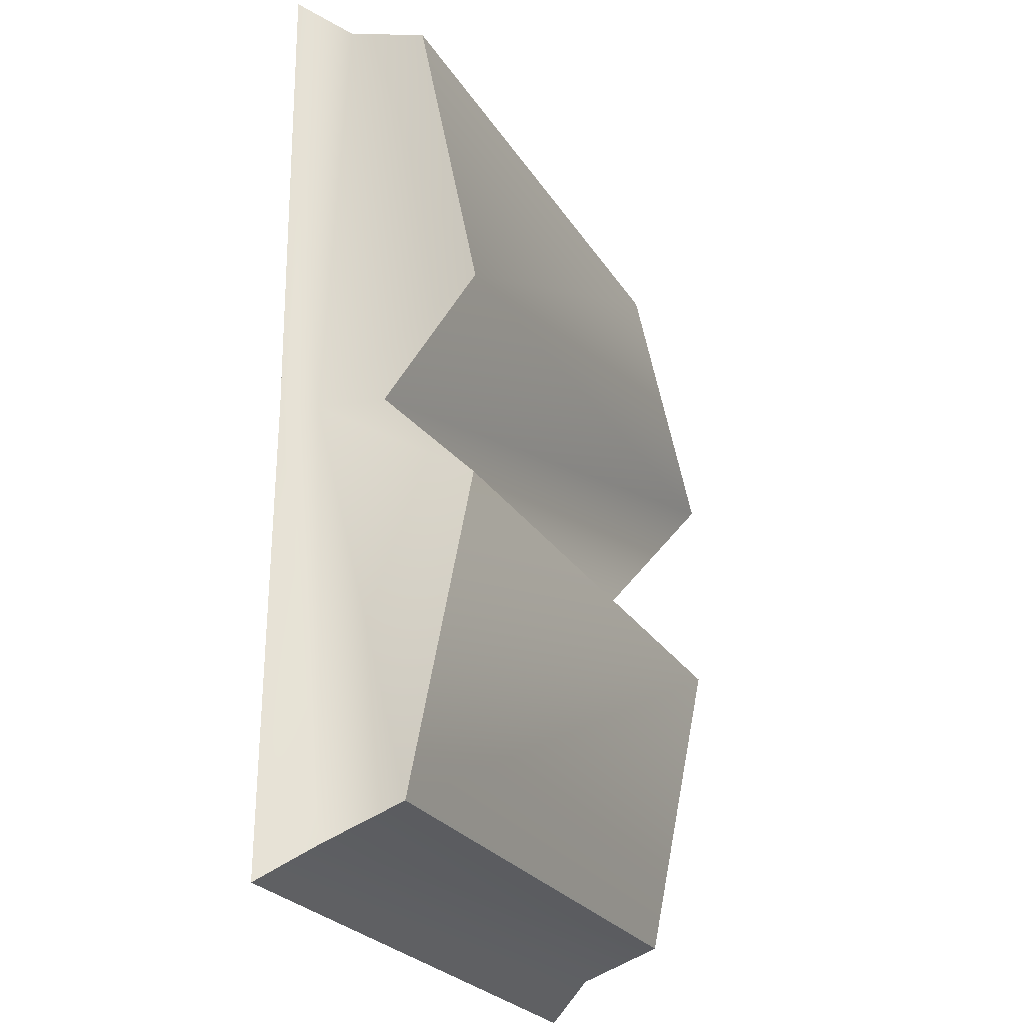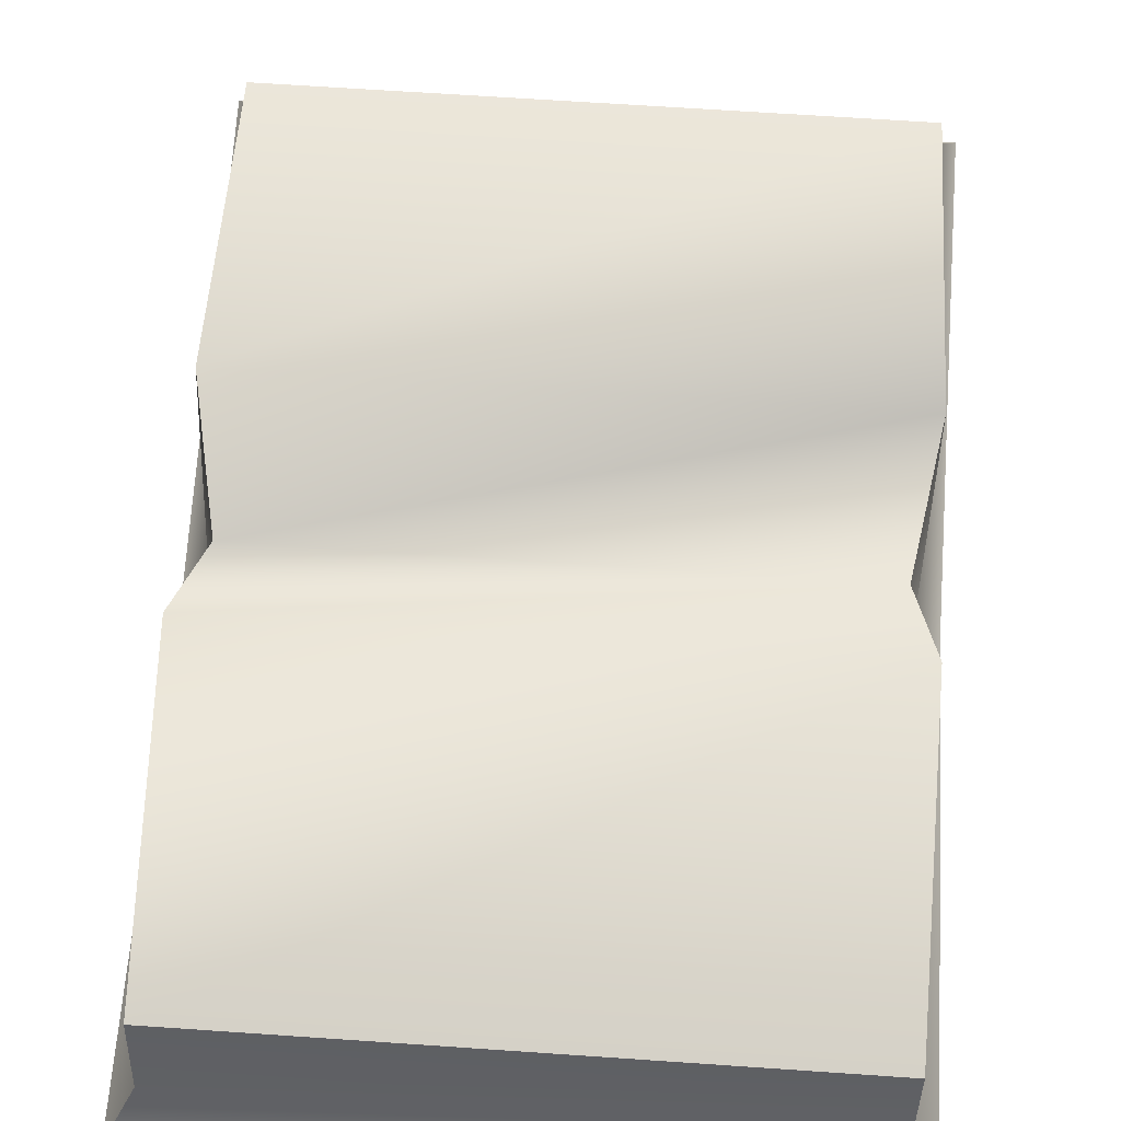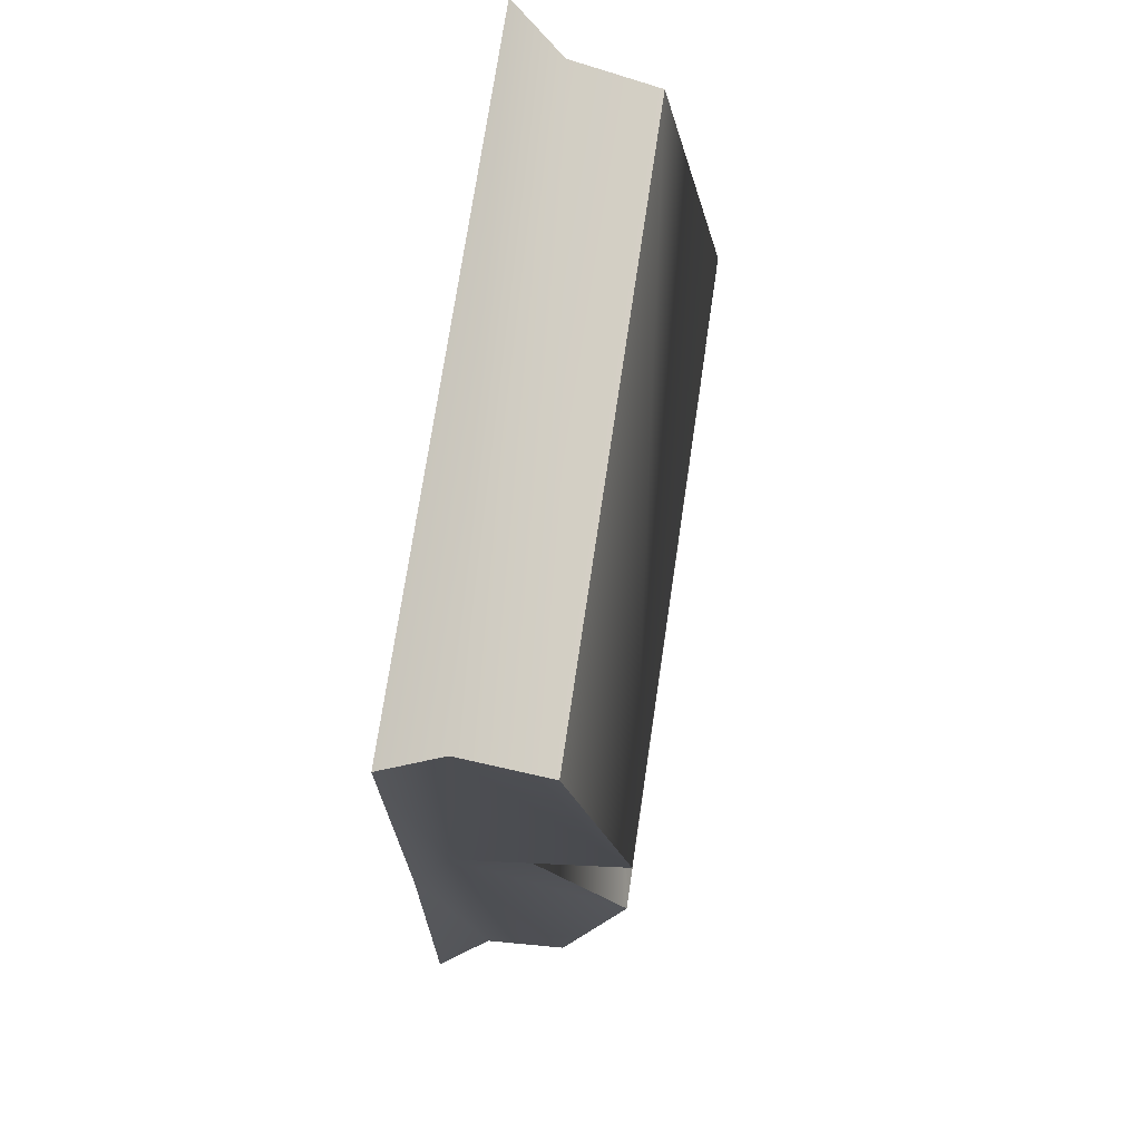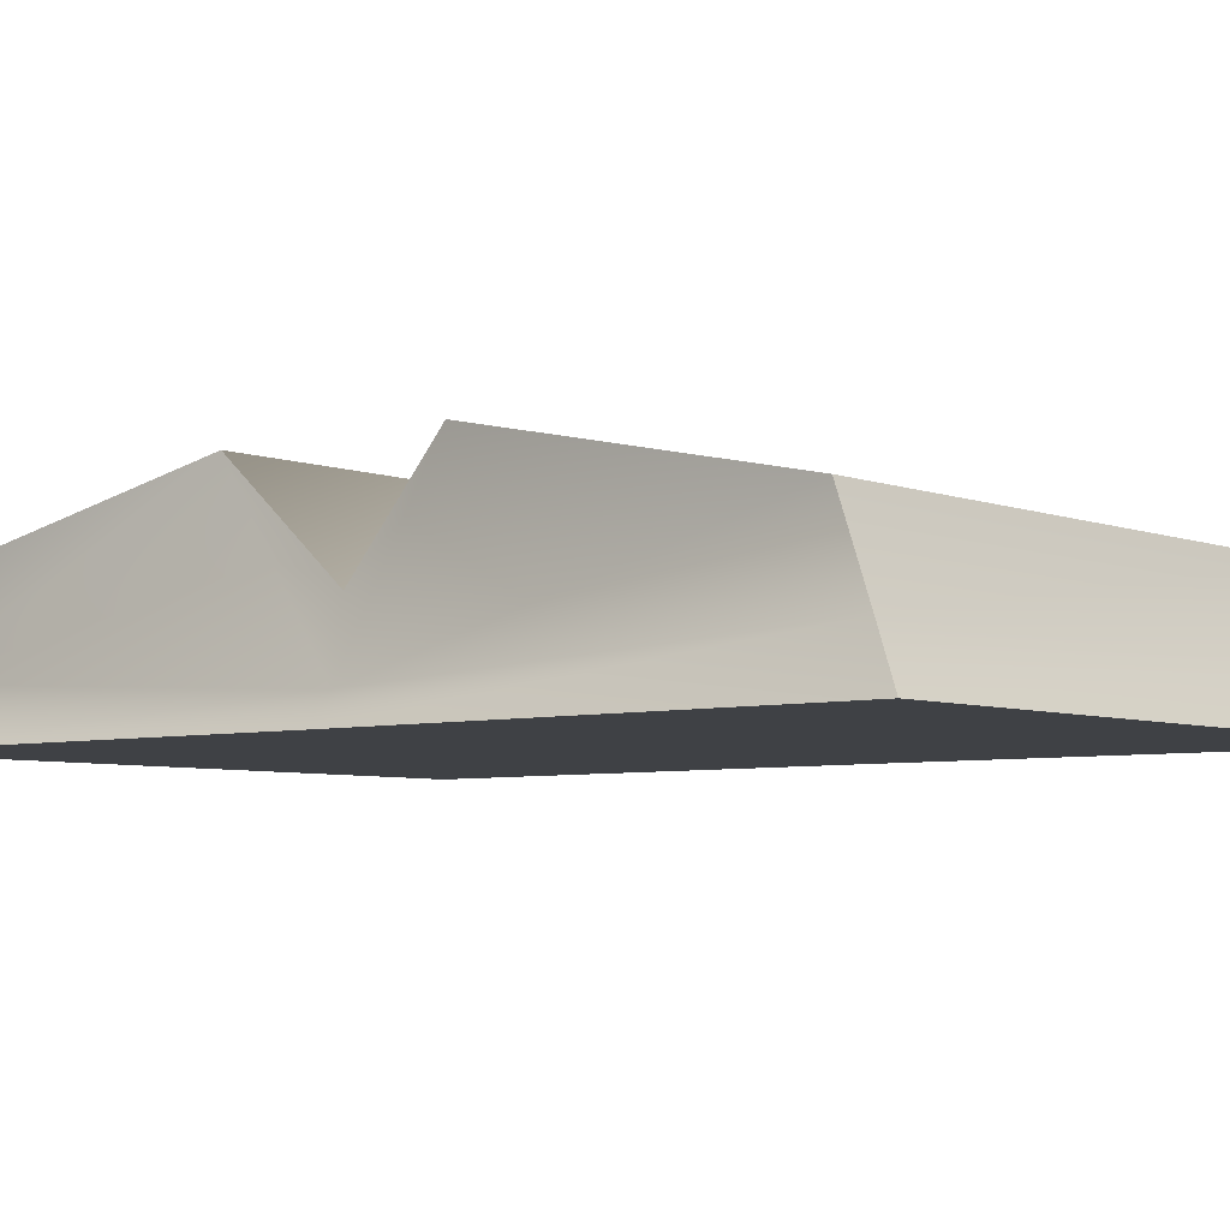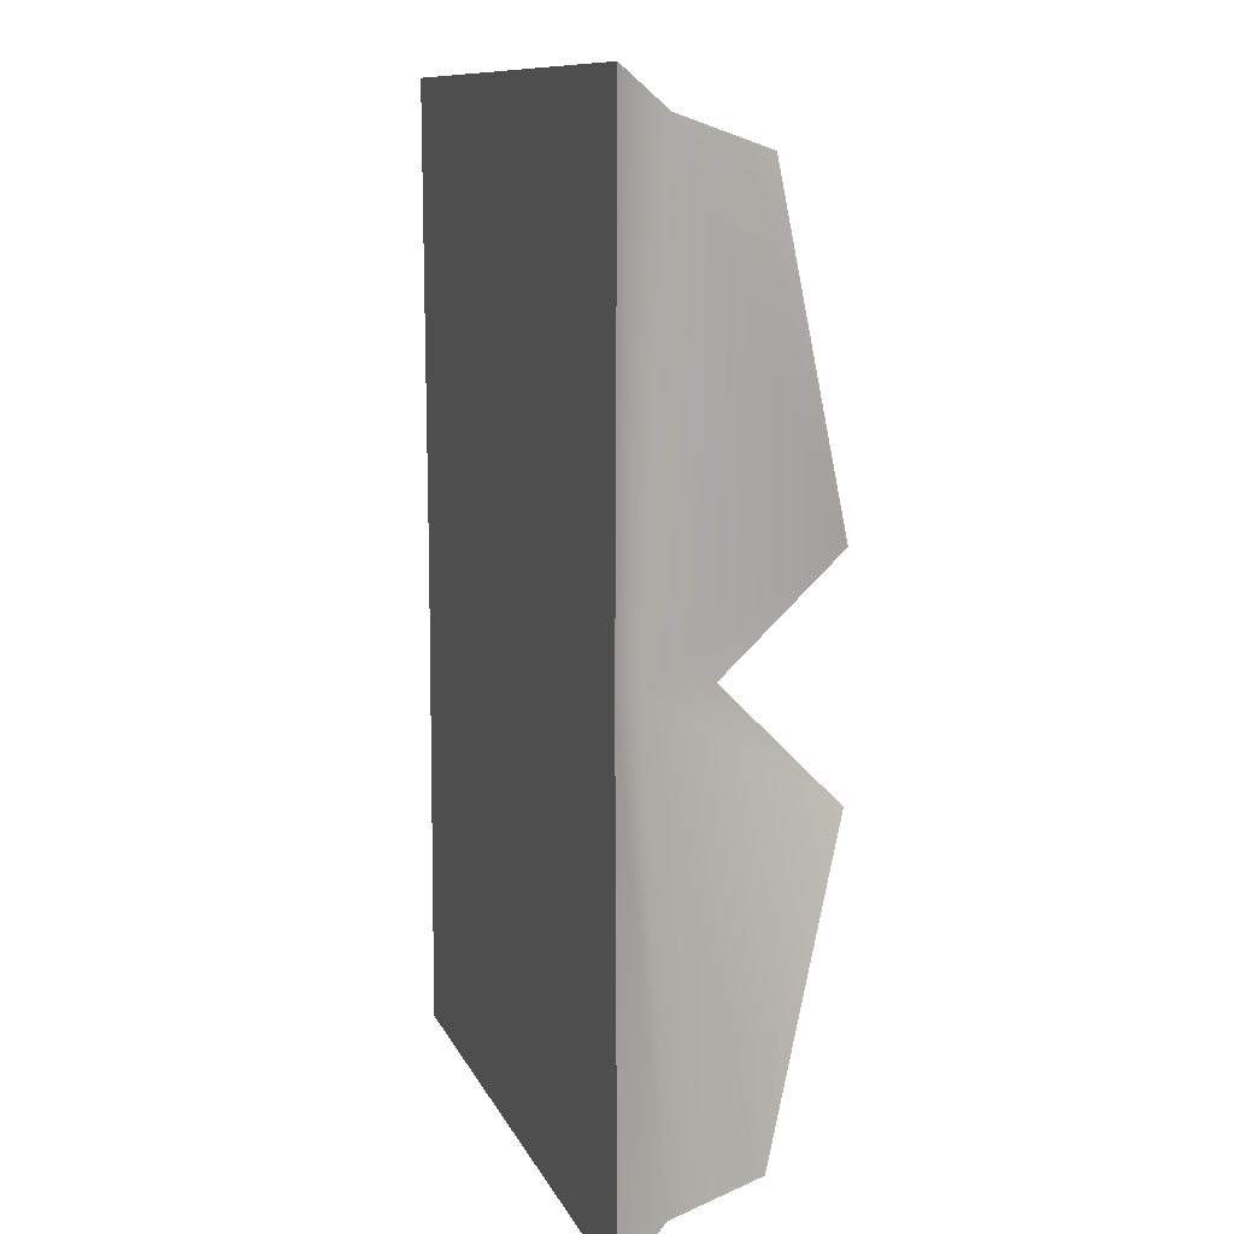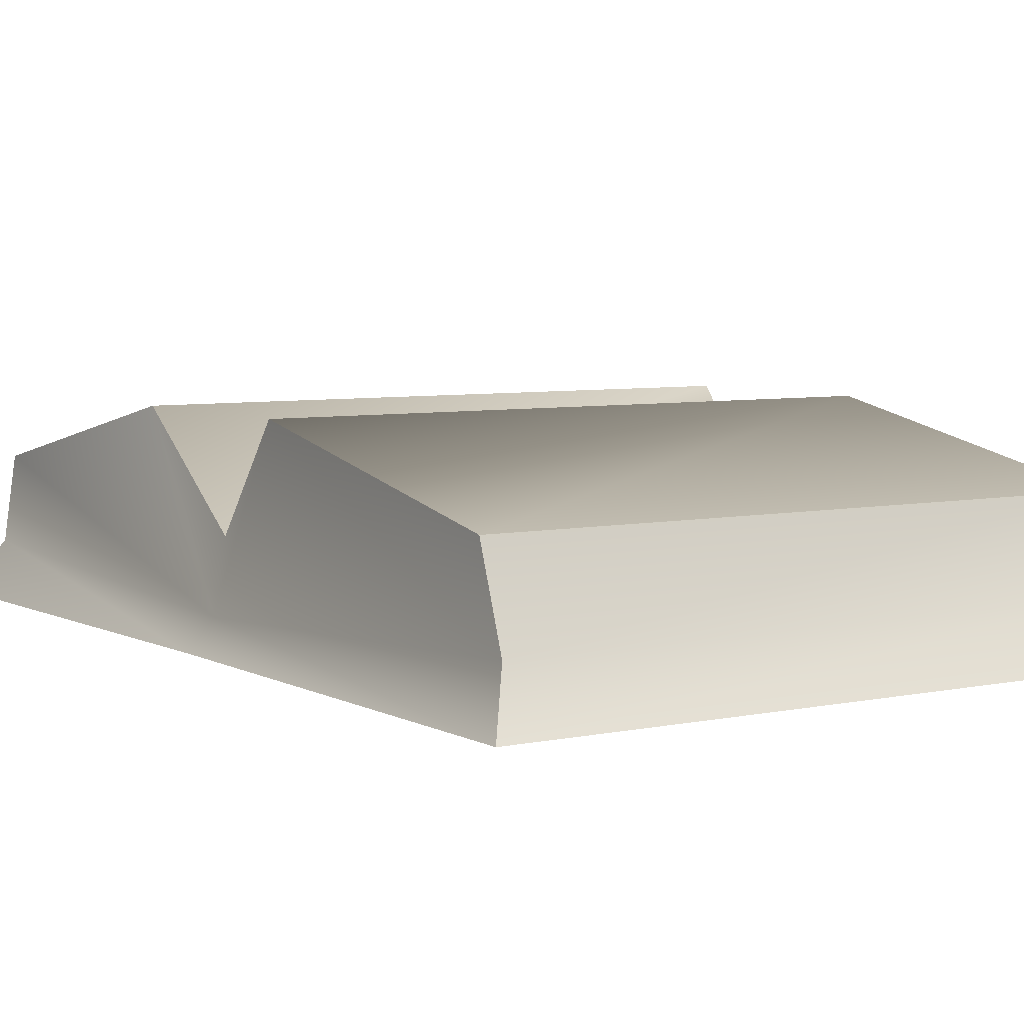
<metadata>
{"format":"obj","ext":"obj","renderer":"f3d","projection":"perspective","resolution":1024,"background":"white","views":[{"elev":-25.2,"azim":114.8,"up":"+Z"},{"elev":67.2,"azim":-176.1,"up":"+Y"},{"elev":72.1,"azim":98.4,"up":"+Z"},{"elev":-5.4,"azim":129.7,"up":"+Y"},{"elev":10.9,"azim":73.1,"up":"+Z"},{"elev":5.8,"azim":-33.4,"up":"+Y"}]}
</metadata>
<code>
o booksmallopen03
v 0.2008 0.0003361 -0.001911
v 0.205 0.0003389 0.3086
v -0.217 0.0003361 -0.001911
v -0.2027 0.03363 0.2853
v -0.2212 0.0003389 0.3086
v 0.1865 0.03363 0.2853
v 0.205 0.0003389 0.3086
v -0.2027 0.08818 0.2665
v -0.2027 0.03363 0.2853
v 0.1865 0.08818 0.2665
v 0.1865 0.03363 0.2853
v -0.2027 0.03363 -0.2891
v -0.2027 0.08818 -0.2703
v 0.1865 0.03363 -0.2891
v 0.1865 0.08818 -0.2703
v -0.2212 0.0003389 -0.3124
v -0.2027 0.03363 -0.2891
v 0.205 0.0003389 -0.3124
v 0.1865 0.03363 -0.2891
v -0.217 0.0003361 -0.001911
v -0.2212 0.0003389 -0.3124
v 0.2008 0.0003361 -0.001911
v 0.205 0.0003389 -0.3124
v 0.1865 0.08818 0.2665
v 0.1865 0.1295 0.06691
v -0.2027 0.08818 0.2665
v -0.2027 0.1295 0.06691
v 0.1772 0.06212 -0.001911
v -0.1934 0.06212 -0.001911
v -0.2027 0.08818 -0.2703
v -0.2027 0.1295 -0.07074
v 0.1865 0.08818 -0.2703
v 0.1865 0.1295 -0.07074
v -0.1934 0.06212 -0.001911
v 0.1772 0.06212 -0.001911
v -0.2027 0.1295 -0.07074
v -0.2027 0.08818 -0.2703
v -0.2007 0.01857 -0.001911
v -0.2027 0.03363 -0.2891
v -0.1934 0.06212 -0.001911
v -0.2027 0.1295 0.06691
v -0.2027 0.03363 0.2853
v -0.2027 0.08818 0.2665
v -0.2212 0.0003389 -0.3124
v -0.217 0.0003361 -0.001911
v -0.2027 0.03363 -0.2891
v -0.2007 0.01857 -0.001911
v -0.2212 0.0003389 0.3086
v -0.2027 0.03363 0.2853
v 0.1772 0.06212 -0.001911
v 0.1846 0.01857 -0.001911
v 0.1865 0.1295 -0.07074
v 0.1865 0.1295 0.06691
v 0.1865 0.03363 0.2853
v 0.1865 0.08818 0.2665
v 0.1865 0.03363 -0.2891
v 0.1865 0.08818 -0.2703
v 0.205 0.0003389 -0.3124
v 0.1865 0.03363 -0.2891
v 0.2008 0.0003361 -0.001911
v 0.1846 0.01857 -0.001911
v 0.205 0.0003389 0.3086
v 0.1865 0.03363 0.2853
v -0.2212 0.0003389 0.3086
g Geoset0
f 1 2 3
f 4 5 6
f 7 6 5
f 8 9 10
f 11 10 9
f 12 13 14
f 15 14 13
f 16 17 18
f 19 18 17
f 20 21 22
f 23 22 21
f 24 25 26
f 27 26 25
f 25 28 27
f 29 27 28
f 30 31 32
f 33 32 31
f 31 34 33
f 35 33 34
f 36 37 38
f 39 38 37
f 40 36 38
f 41 40 38
f 38 42 41
f 43 41 42
f 44 45 46
f 47 46 45
f 45 48 47
f 49 47 48
f 50 51 52
f 53 51 50
f 51 53 54
f 55 54 53
f 56 57 51
f 52 51 57
f 58 59 60
f 61 60 59
f 60 61 62
f 63 62 61
f 64 3 2

</code>
